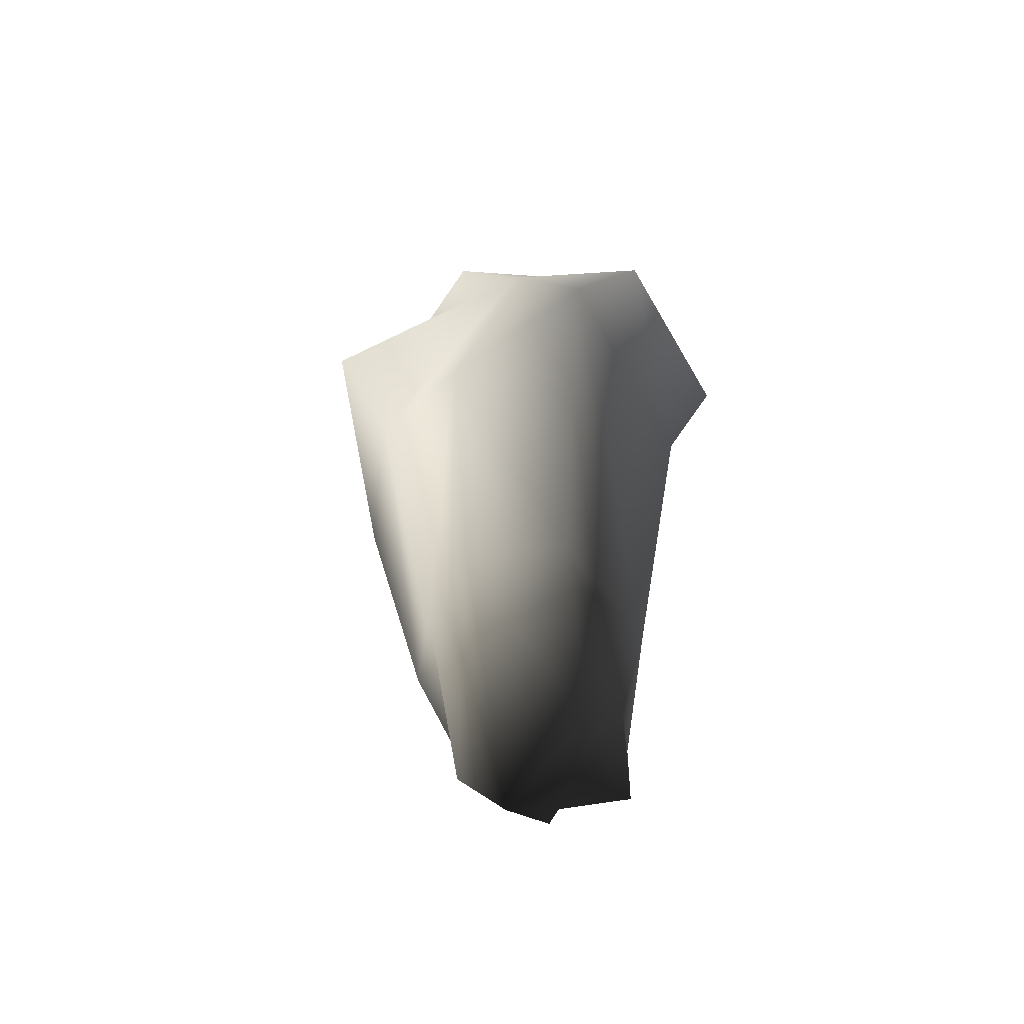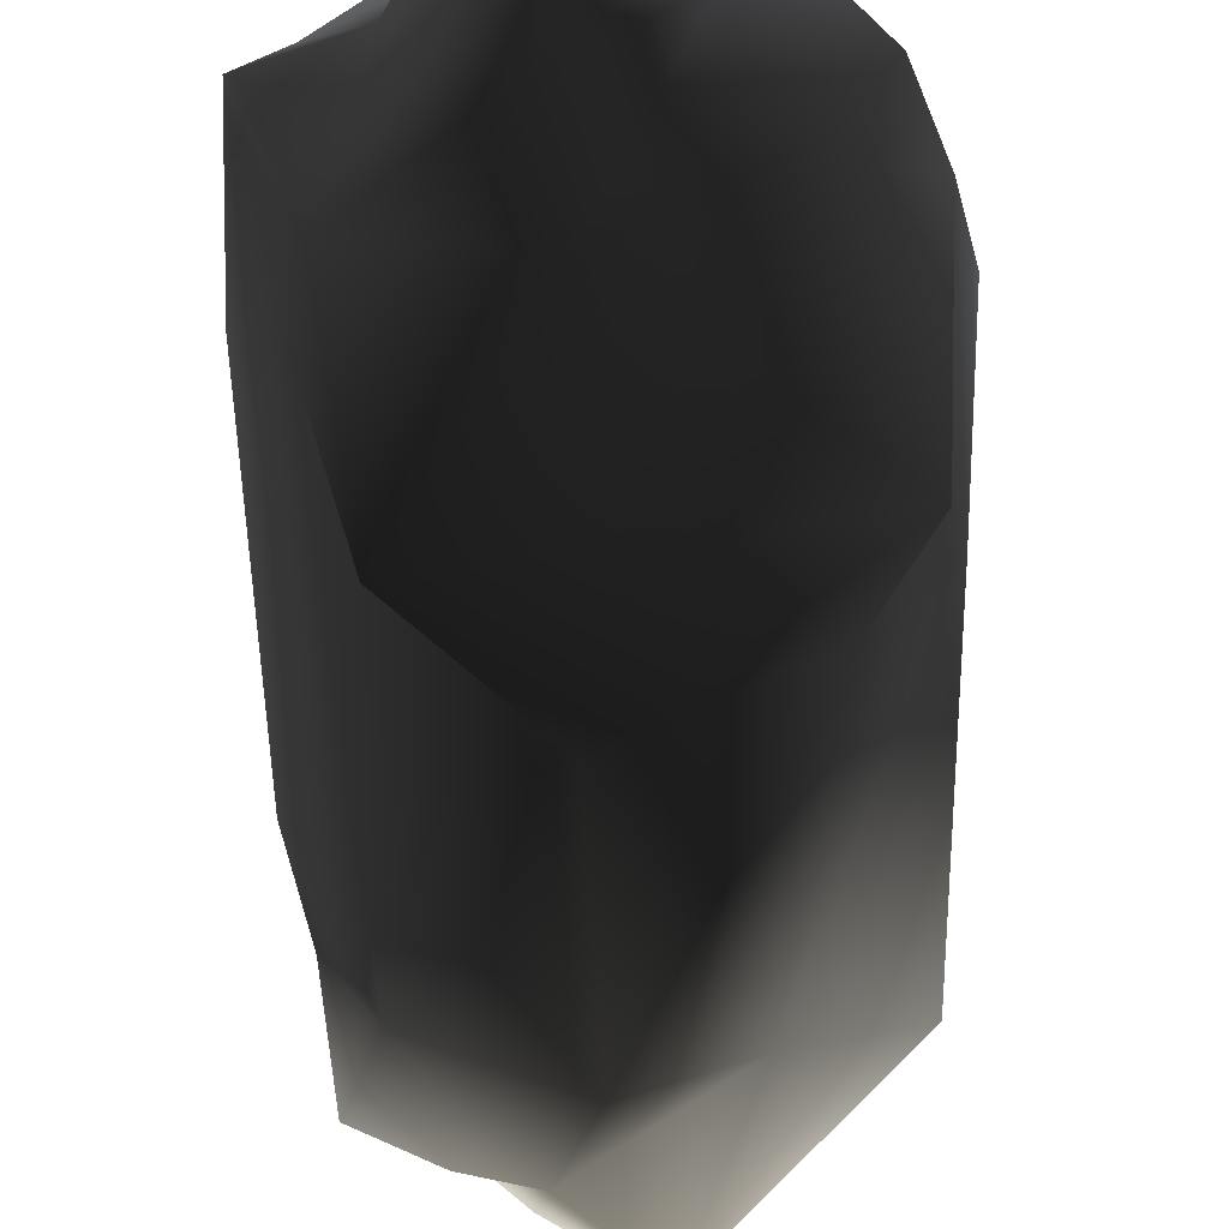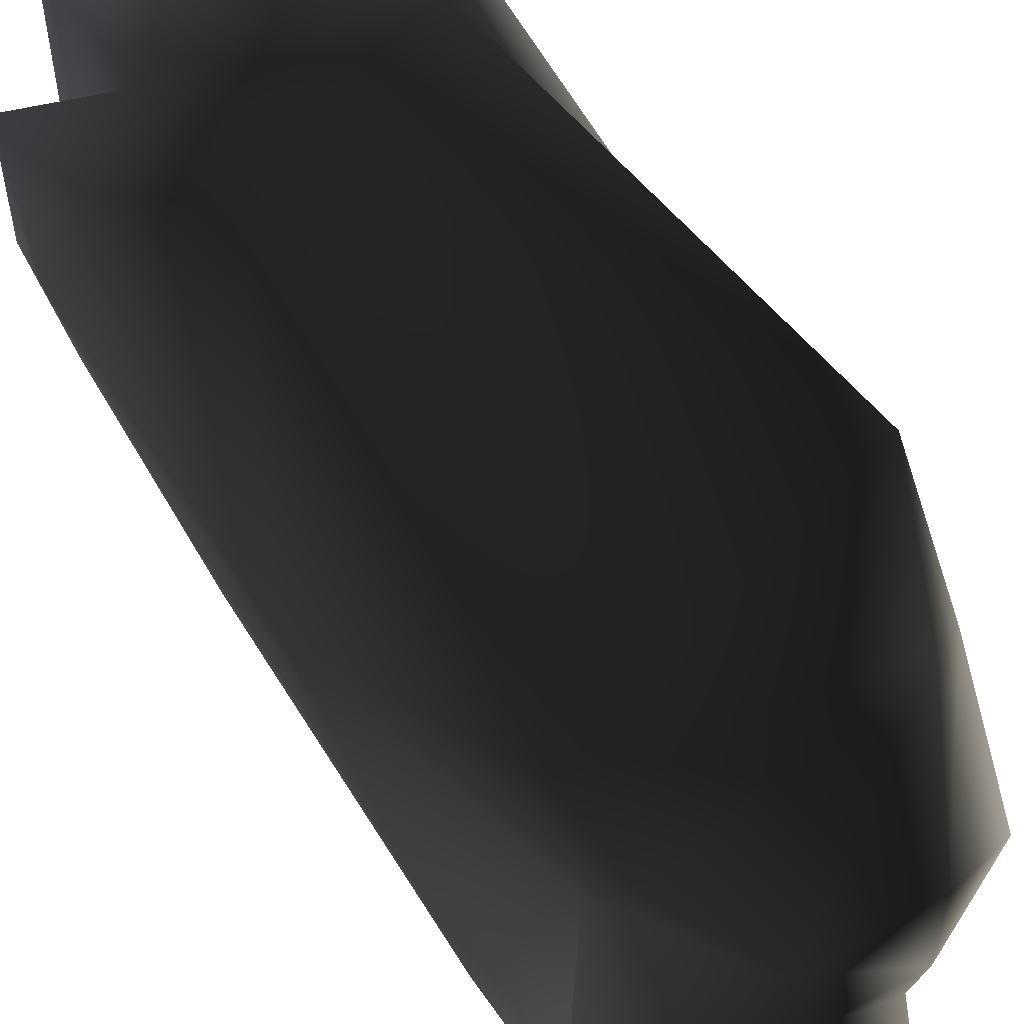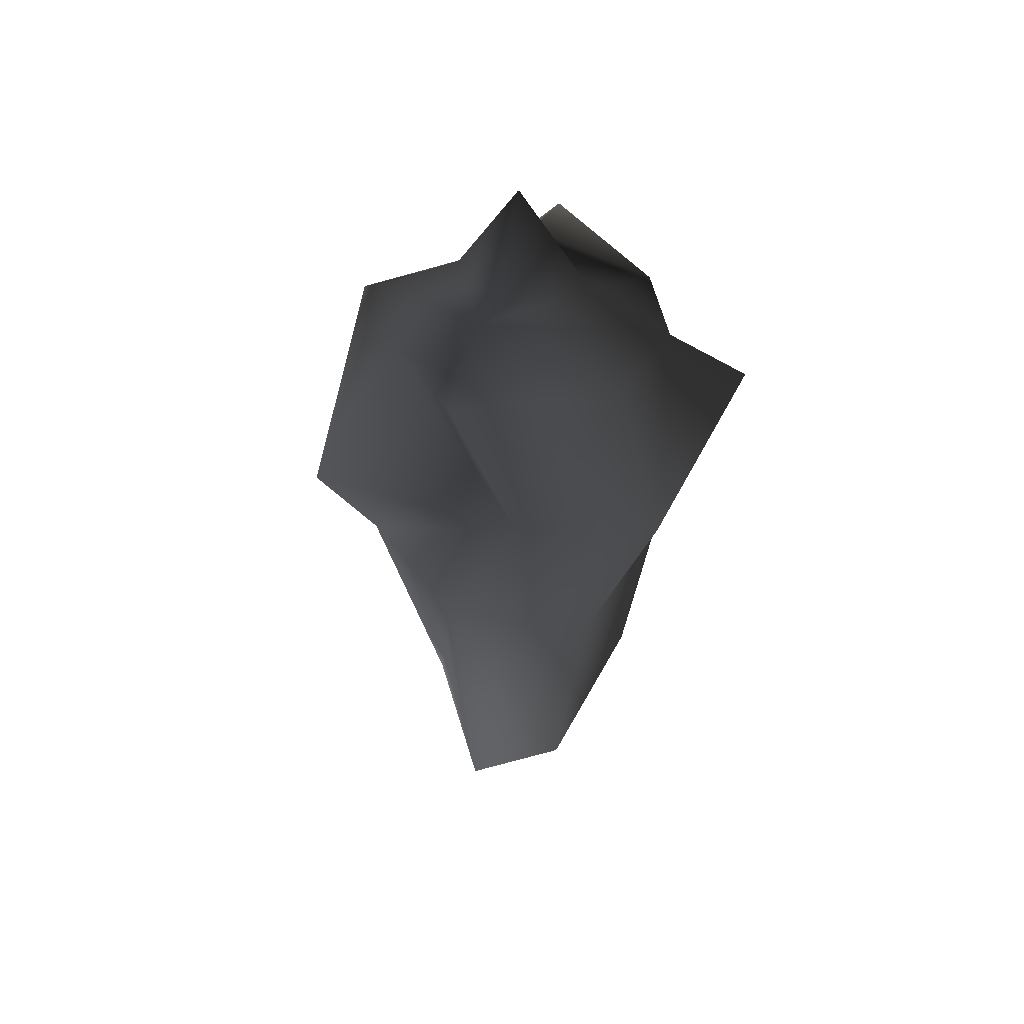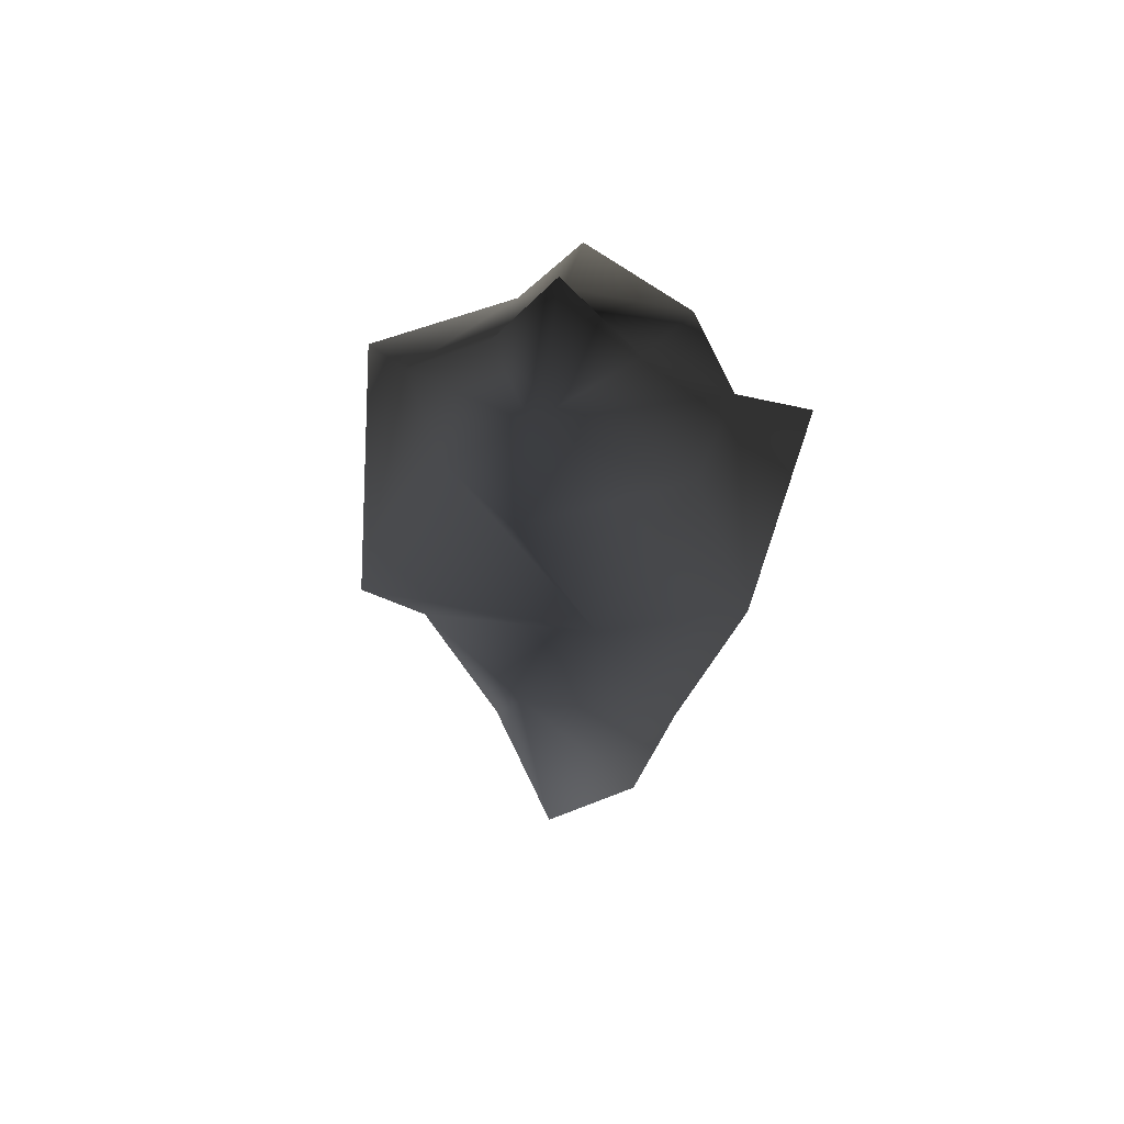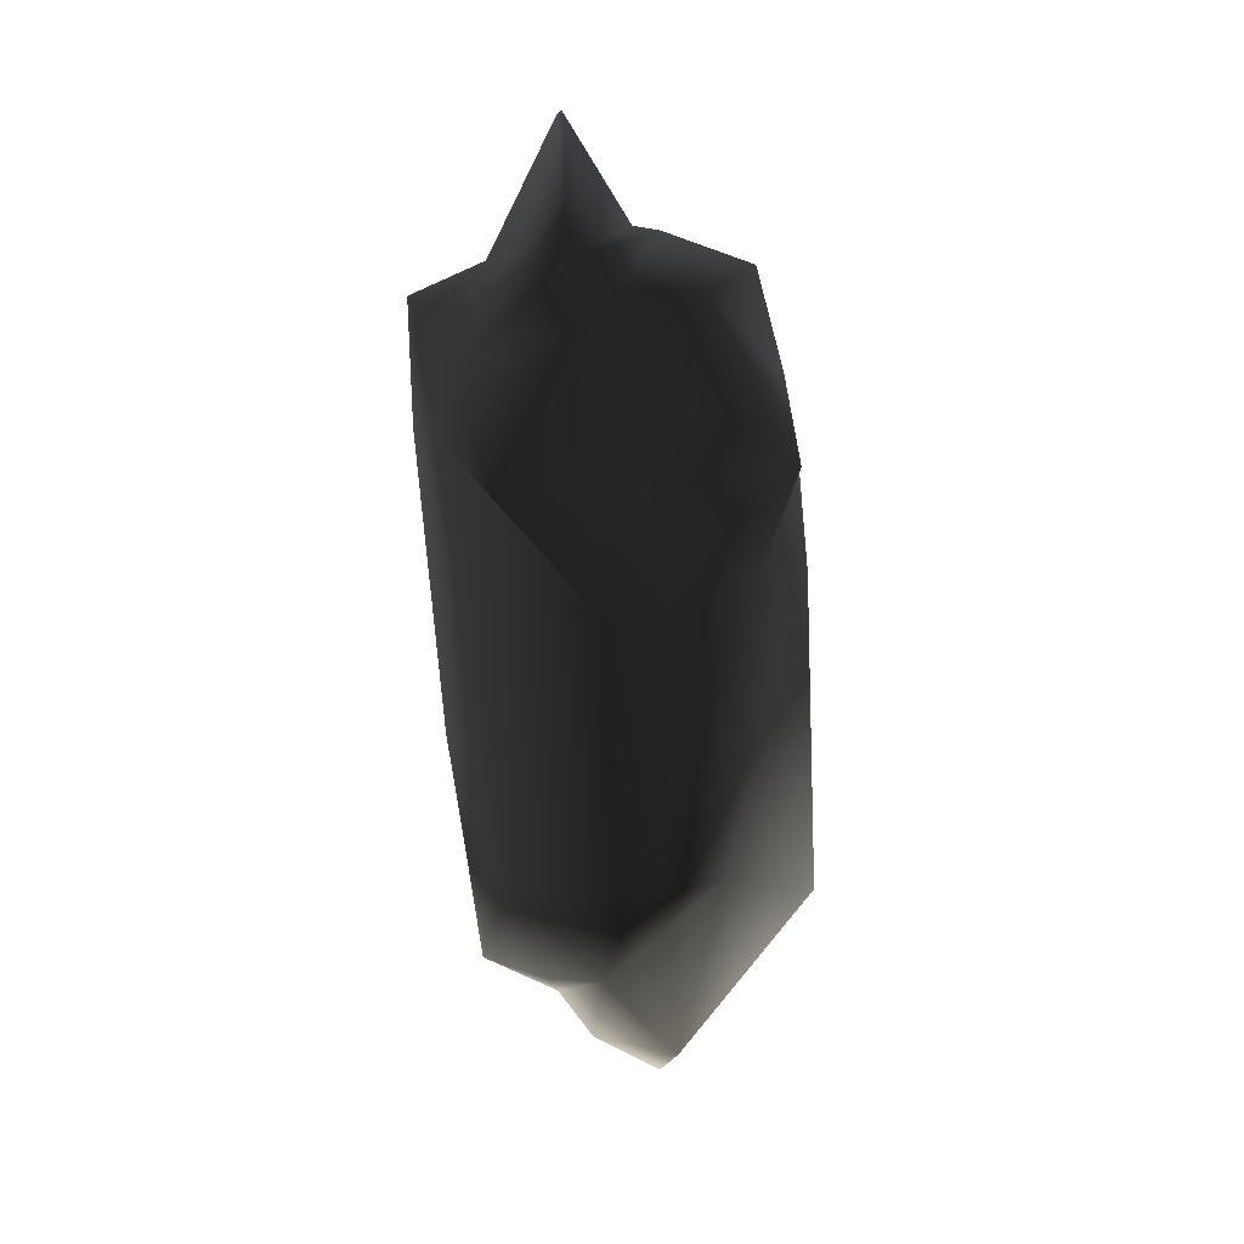
<metadata>
{"format":"obj","ext":"obj","renderer":"f3d","projection":"perspective","resolution":1024,"background":"white","views":[{"elev":-49.1,"azim":-69.5,"up":"+Y"},{"elev":-54.1,"azim":177.6,"up":"+Z"},{"elev":78.7,"azim":142.3,"up":"+Z"},{"elev":56.9,"azim":-69.2,"up":"+Y"},{"elev":66.6,"azim":-78.2,"up":"+Y"},{"elev":16.6,"azim":176.7,"up":"+Y"}]}
</metadata>
<code>
g Object005
v 0.4094 -0.8151 0.07093
v 0.5362 -0.7761 0.2191
v 0.5869 -0.2664 -0.03665
v 0.4892 -1.082 0.1176
v 0.4644 -0.1676 -0.1357
v 0.6617 0.6678 -0.01897
v 0.2871 -1.13 0.0515
v 0.249 -1.243 0.1962
v 0.1103 -1.12 -0.004059
v 0.1306 -1.462 0.2966
v 0.5616 0.6058 -0.008358
v 0.6744 1.027 0.1379
v 0.02131 -0.7811 -0.1383
v -0.1351 -1.427 0.08497
v -0.08548 -1.556 0.2302
v -0.2674 -0.7947 0.01835
v 0.1021 0.1558 -0.3961
v 0.5402 0.8517 -0.0432
v 0.4423 1.13 0.1247
v -0.5933 -0.9461 0.287
v -0.336 0.2426 -0.1752
v 0.4318 0.5688 -0.5269
v 0.208 1.155 -0.04822
v 0.2325 1.543 0.1546
v 0.2178 1.556 0.1554
v -0.4342 0.606 -0.3314
v -0.475 0.7408 0.4163
v -0.5336 0.1526 0.1919
v 0.1401 1.006 -0.3005
v -0.06607 1.214 0.1311
v -0.1727 1.066 -0.1066
v 0.01327 1.224 0.1564
v 0.2387 1.164 0.404
v 0.2325 1.543 0.1546
v 0.4423 1.13 0.1247
v 0.5861 0.884 0.5096
v 0.6744 1.027 0.1379
v 0.2251 1.069 0.6895
v 0.3979 0.6872 0.1701
v 0.6617 0.6678 -0.01897
v -0.3505 1.11 0.1369
v -0.1073 1.124 0.6294
v -0.3285 0.7709 0.8488
v 0.5679 -0.07338 0.377
v 0.5869 -0.2664 -0.03665
v 0.3702 0.7897 0.9335
v 0.3611 0.5241 0.7653
v -0.5655 0.3956 0.6899
v 0.5203 -0.8771 0.4595
v 0.5362 -0.7761 0.2191
v 0.4892 -1.082 0.1176
v 0.09945 -0.7683 0.6584
v -0.4397 -0.8401 0.5734
v 0.3978 -1.205 0.4958
v 0.249 -1.243 0.1962
v 0.14 -1.051 0.558
v 0.1306 -1.462 0.2966
v -0.08377 -1.262 0.5093
g Object005_0
f 3 2 1
f 2 4 1
f 5 3 1
f 6 3 5
f 4 7 1
f 7 4 8
f 9 7 8
f 1 7 9
f 8 10 9
f 11 6 5
f 12 6 11
f 5 1 13
f 13 1 9
f 10 14 9
f 14 10 15
f 9 14 16
f 13 9 16
f 17 5 13
f 11 5 17
f 18 12 11
f 18 19 12
f 20 14 15
f 20 16 14
f 16 21 13
f 21 17 13
f 22 11 17
f 18 11 22
f 23 19 18
f 24 19 23
f 25 24 23
f 26 22 17
f 21 26 17
f 27 26 21
f 28 21 16
f 20 28 16
f 28 27 21
f 29 18 22
f 29 22 26
f 29 23 18
f 30 23 29
f 31 29 26
f 27 31 26
f 31 30 29
f 32 25 23
f 30 32 23
f 25 32 33
f 32 30 33
f 34 25 33
f 35 34 33
f 33 36 35
f 35 36 37
f 33 38 36
f 33 30 38
f 37 36 39
f 36 38 39
f 40 37 39
f 41 30 31
f 41 31 27
f 30 41 42
f 30 42 38
f 41 27 42
f 38 42 43
f 42 27 43
f 40 39 44
f 45 40 44
f 38 46 39
f 46 38 43
f 46 47 39
f 46 43 47
f 39 47 44
f 43 27 48
f 43 48 47
f 27 28 48
f 45 44 49
f 50 45 49
f 51 50 49
f 44 47 52
f 47 48 52
f 49 44 52
f 48 28 53
f 48 53 52
f 28 20 53
f 54 51 49
f 51 54 55
f 49 52 56
f 54 49 56
f 54 56 55
f 56 52 53
f 57 55 56
f 53 20 58
f 58 56 53
f 58 57 56
f 58 20 15
f 57 58 15

</code>
